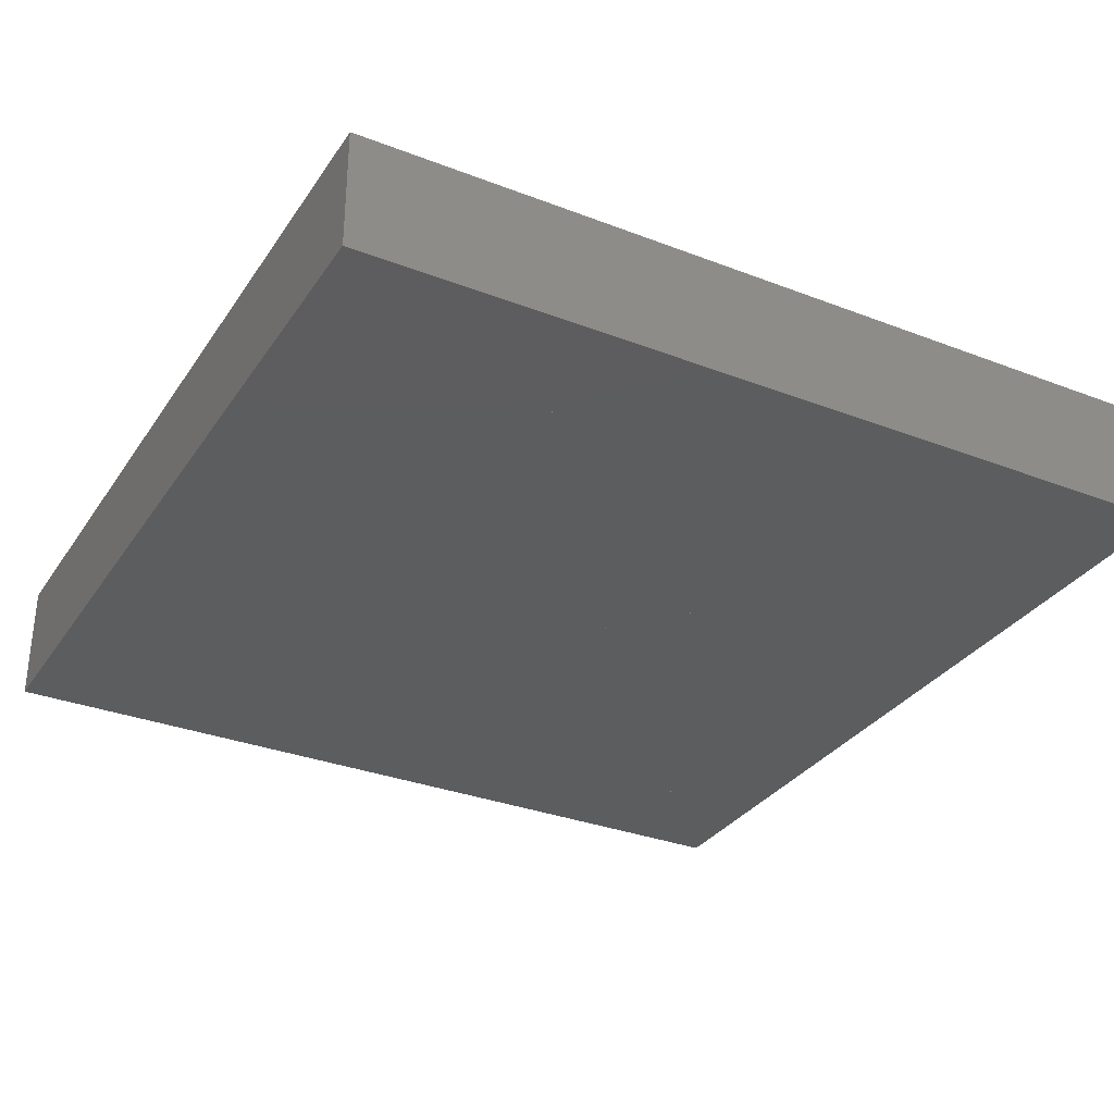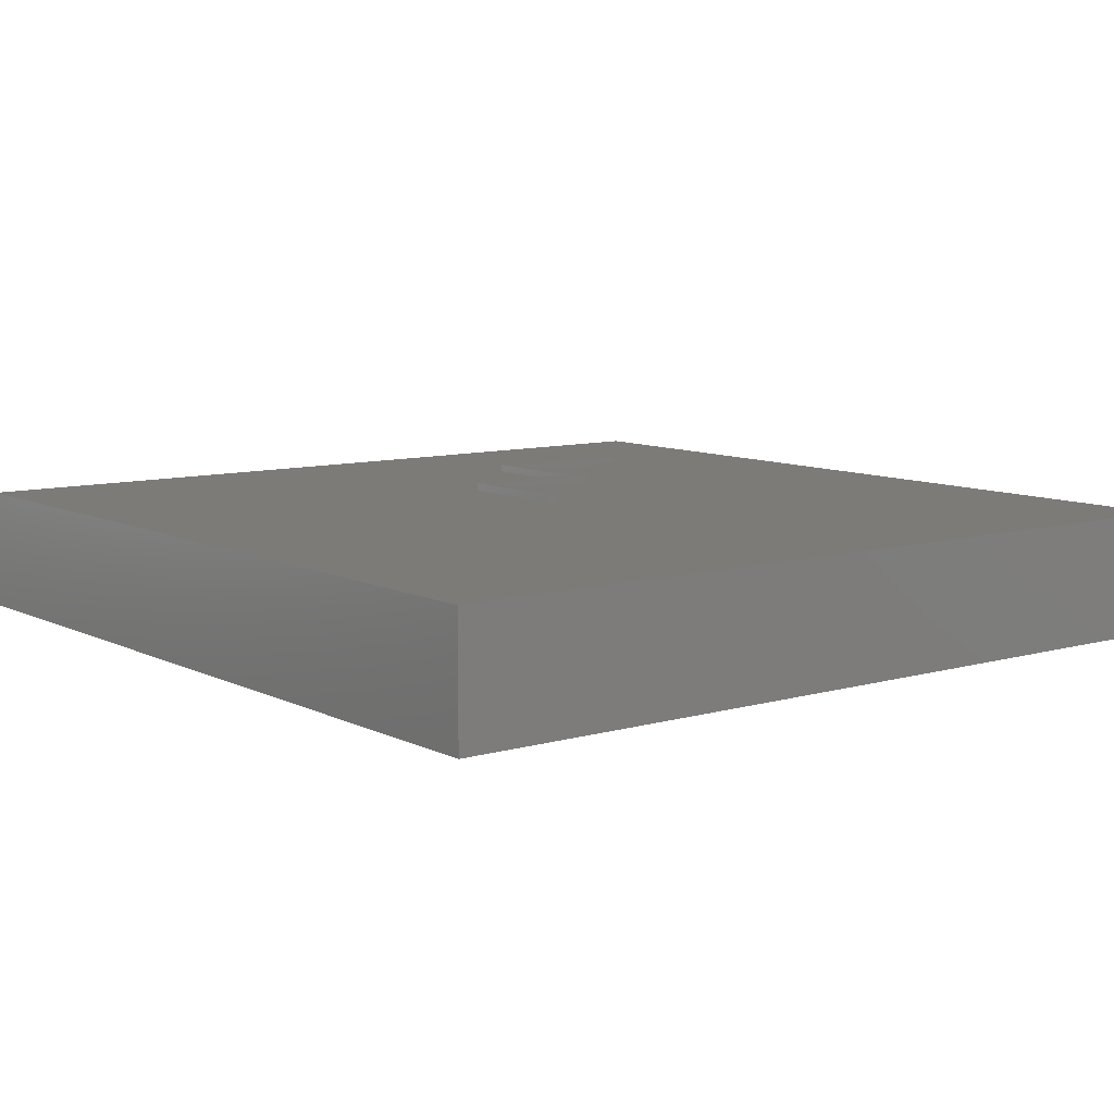
<metadata>
{"format":"stl","ext":"stl","renderer":"f3d","projection":"perspective","resolution":1024,"background":"white","views":[{"elev":-31.9,"azim":-28.4,"up":"+Z"},{"elev":9.0,"azim":52.3,"up":"+Z"}]}
</metadata>
<code>
# stl→obj: 264 verts, 984 faces
v 0.1 0.1 0.1
v 0.1 -0.1 0.1
v 0.1 0.1 -0.1
v 0.1 -0.1 -0.1
v -0.1 0.1 -0.1
v -0.1 -0.1 -0.1
v -0.1 0.1 0.1
v -0.1 -0.1 0.1
v -0.3 0.1 -0.1
v -0.3 -0.1 -0.1
v -0.3 0.1 0.1
v -0.3 -0.1 0.1
v -0.5 0.1 -0.1
v -0.5 -0.1 -0.1
v -0.5 0.1 0.1
v -0.5 -0.1 0.1
v -0.7 0.1 -0.1
v -0.7 -0.1 -0.1
v -0.7 0.1 0.1
v -0.7 -0.1 0.1
v 0.3 0.1 0.1
v 0.3 -0.1 0.1
v 0.3 0.1 -0.1
v 0.3 -0.1 -0.1
v 0.5 0.1 0.1
v 0.5 -0.1 0.1
v 0.5 0.1 -0.1
v 0.5 -0.1 -0.1
v 0.7 0.1 0.1
v 0.7 -0.1 0.1
v 0.7 0.1 -0.1
v 0.7 -0.1 -0.1
v 0.7 0.3 0.1
v 0.7 0.3 -0.1
v 0.5 0.3 -0.1
v 0.5 0.3 0.1
v 0.3 0.3 -0.1
v 0.3 0.3 0.1
v 0.1 0.3 -0.1
v 0.1 0.3 0.1
v -0.1 0.3 -0.1
v -0.1 0.3 0.1
v -0.3 0.3 -0.1
v -0.3 0.3 0.1
v -0.5 0.3 -0.1
v -0.5 0.3 0.1
v -0.7 0.3 -0.1
v -0.7 0.3 0.1
v -0.5 0.5 0.1
v -0.5 0.5 -0.1
v -0.7 0.5 -0.1
v -0.7 0.5 0.1
v -0.3 0.5 0.1
v -0.3 0.5 -0.1
v -0.1 0.5 0.1
v -0.1 0.5 -0.1
v 0.1 0.5 0.1
v 0.1 0.5 -0.1
v 0.3 0.5 0.1
v 0.3 0.5 -0.1
v 0.5 0.5 0.1
v 0.5 0.5 -0.1
v 0.7 0.5 0.1
v 0.7 0.5 -0.1
v 0.7 0.7 0.1
v 0.7 0.7 -0.1
v 0.5 0.7 -0.1
v 0.5 0.7 0.1
v 0.3 0.7 -0.1
v 0.3 0.7 0.1
v 0.1 0.7 -0.1
v 0.1 0.7 0.1
v -0.1 0.7 -0.1
v -0.1 0.7 0.1
v -0.3 0.7 -0.1
v -0.3 0.7 0.1
v -0.5 0.7 -0.1
v -0.5 0.7 0.1
v -0.7 0.7 -0.1
v -0.7 0.7 0.1
v -0.5 -0.3 0.1
v -0.5 -0.3 -0.1
v -0.7 -0.3 -0.1
v -0.7 -0.3 0.1
v -0.3 -0.3 0.1
v -0.3 -0.3 -0.1
v -0.1 -0.3 0.1
v -0.1 -0.3 -0.1
v 0.1 -0.3 0.1
v 0.1 -0.3 -0.1
v 0.3 -0.3 0.1
v 0.3 -0.3 -0.1
v 0.5 -0.3 0.1
v 0.5 -0.3 -0.1
v 0.7 -0.3 0.1
v 0.7 -0.3 -0.1
v 0.7 -0.5 0.1
v 0.7 -0.5 -0.1
v 0.5 -0.5 -0.1
v 0.5 -0.5 0.1
v 0.3 -0.5 -0.1
v 0.3 -0.5 0.1
v 0.1 -0.5 -0.1
v 0.1 -0.5 0.1
v -0.1 -0.5 -0.1
v -0.1 -0.5 0.1
v -0.3 -0.5 -0.1
v -0.3 -0.5 0.1
v -0.5 -0.5 -0.1
v -0.5 -0.5 0.1
v -0.7 -0.5 -0.1
v -0.7 -0.5 0.1
v -0.5 -0.7 0.1
v -0.5 -0.7 -0.1
v -0.7 -0.7 -0.1
v -0.7 -0.7 0.1
v -0.3 -0.7 0.1
v -0.3 -0.7 -0.1
v -0.1 -0.7 0.1
v -0.1 -0.7 -0.1
v 0.1 -0.7 0.1
v 0.1 -0.7 -0.1
v 0.3 -0.7 0.1
v 0.3 -0.7 -0.1
v 0.5 -0.7 0.1
v 0.5 -0.7 -0.1
v 0.7 -0.7 0.1
v 0.7 -0.7 -0.1
v -0.0125 0.0125 0.1125
v -0.0125 -0.0125 0.1125
v -0.0125 0.0125 0.0875
v -0.0125 -0.0125 0.0875
v -0.0375 0.0125 0.0875
v -0.0375 -0.0125 0.0875
v -0.0375 0.0125 0.1125
v -0.0375 -0.0125 0.1125
v -0.0625 0.0125 0.0875
v -0.0625 -0.0125 0.0875
v -0.0625 0.0125 0.1125
v -0.0625 -0.0125 0.1125
v -0.0875 0.0125 0.0875
v -0.0875 -0.0125 0.0875
v -0.0875 0.0125 0.1125
v -0.0875 -0.0125 0.1125
v -0.1125 0.0125 0.0875
v -0.1125 -0.0125 0.0875
v -0.1125 0.0125 0.1125
v -0.1125 -0.0125 0.1125
v -0.1375 0.0125 0.0875
v -0.1375 -0.0125 0.0875
v -0.1375 0.0125 0.1125
v -0.1375 -0.0125 0.1125
v -0.1625 0.0125 0.0875
v -0.1625 -0.0125 0.0875
v -0.1625 0.0125 0.1125
v -0.1625 -0.0125 0.1125
v -0.1875 0.0125 0.0875
v -0.1875 -0.0125 0.0875
v -0.1875 0.0125 0.1125
v -0.1875 -0.0125 0.1125
v -0.2125 0.0125 0.0875
v -0.2125 -0.0125 0.0875
v -0.2125 0.0125 0.1125
v -0.2125 -0.0125 0.1125
v -0.1875 0.0375 0.1125
v -0.1875 0.0375 0.0875
v -0.2125 0.0375 0.0875
v -0.2125 0.0375 0.1125
v -0.1875 0.0625 0.1125
v -0.1875 0.0625 0.0875
v -0.2125 0.0625 0.0875
v -0.2125 0.0625 0.1125
v -0.1875 0.0875 0.1125
v -0.1875 0.0875 0.0875
v -0.2125 0.0875 0.0875
v -0.2125 0.0875 0.1125
v -0.1875 0.1125 0.1125
v -0.1875 0.1125 0.0875
v -0.2125 0.1125 0.0875
v -0.2125 0.1125 0.1125
v -0.1875 0.1375 0.1125
v -0.1875 0.1375 0.0875
v -0.2125 0.1375 0.0875
v -0.2125 0.1375 0.1125
v -0.1875 0.1625 0.1125
v -0.1875 0.1625 0.0875
v -0.2125 0.1625 0.0875
v -0.2125 0.1625 0.1125
v -0.1875 0.1875 0.1125
v -0.1875 0.1875 0.0875
v -0.2125 0.1875 0.0875
v -0.2125 0.1875 0.1125
v -0.1875 0.2125 0.1125
v -0.1875 0.2125 0.0875
v -0.2125 0.2125 0.0875
v -0.2125 0.2125 0.1125
v -0.2375 0.2125 0.0875
v -0.2375 0.1875 0.0875
v -0.2375 0.2125 0.1125
v -0.2375 0.1875 0.1125
v -0.2625 0.2125 0.0875
v -0.2625 0.1875 0.0875
v -0.2625 0.2125 0.1125
v -0.2625 0.1875 0.1125
v -0.2875 0.2125 0.0875
v -0.2875 0.1875 0.0875
v -0.2875 0.2125 0.1125
v -0.2875 0.1875 0.1125
v -0.3125 0.2125 0.0875
v -0.3125 0.1875 0.0875
v -0.3125 0.2125 0.1125
v -0.3125 0.1875 0.1125
v -0.3375 0.2125 0.0875
v -0.3375 0.1875 0.0875
v -0.3375 0.2125 0.1125
v -0.3375 0.1875 0.1125
v -0.3625 0.2125 0.0875
v -0.3625 0.1875 0.0875
v -0.3625 0.2125 0.1125
v -0.3625 0.1875 0.1125
v -0.3875 0.2125 0.0875
v -0.3875 0.1875 0.0875
v -0.3875 0.2125 0.1125
v -0.3875 0.1875 0.1125
v -0.4125 0.2125 0.0875
v -0.4125 0.1875 0.0875
v -0.4125 0.2125 0.1125
v -0.4125 0.1875 0.1125
v -0.3875 0.2375 0.1125
v -0.3875 0.2375 0.0875
v -0.4125 0.2375 0.0875
v -0.4125 0.2375 0.1125
v -0.3875 0.2625 0.1125
v -0.3875 0.2625 0.0875
v -0.4125 0.2625 0.0875
v -0.4125 0.2625 0.1125
v -0.3875 0.2875 0.1125
v -0.3875 0.2875 0.0875
v -0.4125 0.2875 0.0875
v -0.4125 0.2875 0.1125
v -0.3875 0.3125 0.1125
v -0.3875 0.3125 0.0875
v -0.4125 0.3125 0.0875
v -0.4125 0.3125 0.1125
v -0.3875 0.3375 0.1125
v -0.3875 0.3375 0.0875
v -0.4125 0.3375 0.0875
v -0.4125 0.3375 0.1125
v -0.3875 0.3625 0.1125
v -0.3875 0.3625 0.0875
v -0.4125 0.3625 0.0875
v -0.4125 0.3625 0.1125
v -0.3875 0.3875 0.1125
v -0.3875 0.3875 0.0875
v -0.4125 0.3875 0.0875
v -0.4125 0.3875 0.1125
v -0.3875 0.4125 0.1125
v -0.3875 0.4125 0.0875
v -0.4125 0.4125 0.0875
v -0.4125 0.4125 0.1125
v -0.3875 0.4375 0.1125
v -0.3875 0.4375 0.0875
v -0.4125 0.4375 0.0875
v -0.4125 0.4375 0.1125
f 1 2 3
f 2 4 3
f 5 6 7
f 6 8 7
f 5 7 3
f 7 1 3
f 8 6 2
f 6 4 2
f 7 8 1
f 8 2 1
f 3 4 5
f 4 6 5
f 7 8 5
f 8 6 5
f 9 10 11
f 10 12 11
f 9 11 5
f 11 7 5
f 12 10 8
f 10 6 8
f 11 12 7
f 12 8 7
f 5 6 9
f 6 10 9
f 11 12 9
f 12 10 9
f 13 14 15
f 14 16 15
f 13 15 9
f 15 11 9
f 16 14 12
f 14 10 12
f 15 16 11
f 16 12 11
f 9 10 13
f 10 14 13
f 15 16 13
f 16 14 13
f 17 18 19
f 18 20 19
f 17 19 13
f 19 15 13
f 20 18 16
f 18 14 16
f 19 20 15
f 20 16 15
f 13 14 17
f 14 18 17
f 21 22 23
f 22 24 23
f 3 4 1
f 4 2 1
f 3 1 23
f 1 21 23
f 2 4 22
f 4 24 22
f 1 2 21
f 2 22 21
f 23 24 3
f 24 4 3
f 25 26 27
f 26 28 27
f 23 24 21
f 24 22 21
f 23 21 27
f 21 25 27
f 22 24 26
f 24 28 26
f 21 22 25
f 22 26 25
f 27 28 23
f 28 24 23
f 29 30 31
f 30 32 31
f 27 28 25
f 28 26 25
f 27 25 31
f 25 29 31
f 26 28 30
f 28 32 30
f 25 26 29
f 26 30 29
f 31 32 27
f 32 28 27
f 33 29 34
f 29 31 34
f 35 27 36
f 27 25 36
f 35 36 34
f 36 33 34
f 25 27 29
f 27 31 29
f 36 25 33
f 25 29 33
f 34 31 35
f 31 27 35
f 36 25 35
f 25 27 35
f 37 23 38
f 23 21 38
f 37 38 35
f 38 36 35
f 21 23 25
f 23 27 25
f 38 21 36
f 21 25 36
f 35 27 37
f 27 23 37
f 38 21 37
f 21 23 37
f 39 3 40
f 3 1 40
f 39 40 37
f 40 38 37
f 1 3 21
f 3 23 21
f 40 1 38
f 1 21 38
f 37 23 39
f 23 3 39
f 40 1 39
f 1 3 39
f 41 5 42
f 5 7 42
f 41 42 39
f 42 40 39
f 7 5 1
f 5 3 1
f 42 7 40
f 7 1 40
f 39 3 41
f 3 5 41
f 42 7 41
f 7 5 41
f 43 9 44
f 9 11 44
f 43 44 41
f 44 42 41
f 11 9 7
f 9 5 7
f 44 11 42
f 11 7 42
f 41 5 43
f 5 9 43
f 44 11 43
f 11 9 43
f 45 13 46
f 13 15 46
f 45 46 43
f 46 44 43
f 15 13 11
f 13 9 11
f 46 15 44
f 15 11 44
f 43 9 45
f 9 13 45
f 46 15 45
f 15 13 45
f 47 17 48
f 17 19 48
f 47 48 45
f 48 46 45
f 19 17 15
f 17 13 15
f 48 19 46
f 19 15 46
f 45 13 47
f 13 17 47
f 49 46 50
f 46 45 50
f 51 47 52
f 47 48 52
f 51 52 50
f 52 49 50
f 48 47 46
f 47 45 46
f 52 48 49
f 48 46 49
f 50 45 51
f 45 47 51
f 53 44 54
f 44 43 54
f 50 45 49
f 45 46 49
f 50 49 54
f 49 53 54
f 46 45 44
f 45 43 44
f 49 46 53
f 46 44 53
f 54 43 50
f 43 45 50
f 55 42 56
f 42 41 56
f 54 43 53
f 43 44 53
f 54 53 56
f 53 55 56
f 44 43 42
f 43 41 42
f 53 44 55
f 44 42 55
f 56 41 54
f 41 43 54
f 57 40 58
f 40 39 58
f 56 41 55
f 41 42 55
f 56 55 58
f 55 57 58
f 42 41 40
f 41 39 40
f 55 42 57
f 42 40 57
f 58 39 56
f 39 41 56
f 59 38 60
f 38 37 60
f 58 39 57
f 39 40 57
f 58 57 60
f 57 59 60
f 40 39 38
f 39 37 38
f 57 40 59
f 40 38 59
f 60 37 58
f 37 39 58
f 61 36 62
f 36 35 62
f 60 37 59
f 37 38 59
f 60 59 62
f 59 61 62
f 38 37 36
f 37 35 36
f 59 38 61
f 38 36 61
f 62 35 60
f 35 37 60
f 63 33 64
f 33 34 64
f 62 35 61
f 35 36 61
f 62 61 64
f 61 63 64
f 36 35 33
f 35 34 33
f 61 36 63
f 36 33 63
f 64 34 62
f 34 35 62
f 65 63 66
f 63 64 66
f 67 62 68
f 62 61 68
f 67 68 66
f 68 65 66
f 61 62 63
f 62 64 63
f 68 61 65
f 61 63 65
f 66 64 67
f 64 62 67
f 68 61 67
f 61 62 67
f 69 60 70
f 60 59 70
f 69 70 67
f 70 68 67
f 59 60 61
f 60 62 61
f 70 59 68
f 59 61 68
f 67 62 69
f 62 60 69
f 70 59 69
f 59 60 69
f 71 58 72
f 58 57 72
f 71 72 69
f 72 70 69
f 57 58 59
f 58 60 59
f 72 57 70
f 57 59 70
f 69 60 71
f 60 58 71
f 72 57 71
f 57 58 71
f 73 56 74
f 56 55 74
f 73 74 71
f 74 72 71
f 55 56 57
f 56 58 57
f 74 55 72
f 55 57 72
f 71 58 73
f 58 56 73
f 74 55 73
f 55 56 73
f 75 54 76
f 54 53 76
f 75 76 73
f 76 74 73
f 53 54 55
f 54 56 55
f 76 53 74
f 53 55 74
f 73 56 75
f 56 54 75
f 76 53 75
f 53 54 75
f 77 50 78
f 50 49 78
f 77 78 75
f 78 76 75
f 49 50 53
f 50 54 53
f 78 49 76
f 49 53 76
f 75 54 77
f 54 50 77
f 78 49 77
f 49 50 77
f 79 51 80
f 51 52 80
f 79 80 77
f 80 78 77
f 52 51 49
f 51 50 49
f 80 52 78
f 52 49 78
f 77 50 79
f 50 51 79
f 16 81 14
f 81 82 14
f 18 83 20
f 83 84 20
f 18 20 14
f 20 16 14
f 84 83 81
f 83 82 81
f 20 84 16
f 84 81 16
f 14 82 18
f 82 83 18
f 12 85 10
f 85 86 10
f 14 82 16
f 82 81 16
f 14 16 10
f 16 12 10
f 81 82 85
f 82 86 85
f 16 81 12
f 81 85 12
f 10 86 14
f 86 82 14
f 8 87 6
f 87 88 6
f 10 86 12
f 86 85 12
f 10 12 6
f 12 8 6
f 85 86 87
f 86 88 87
f 12 85 8
f 85 87 8
f 6 88 10
f 88 86 10
f 2 89 4
f 89 90 4
f 6 88 8
f 88 87 8
f 6 8 4
f 8 2 4
f 87 88 89
f 88 90 89
f 8 87 2
f 87 89 2
f 4 90 6
f 90 88 6
f 22 91 24
f 91 92 24
f 4 90 2
f 90 89 2
f 4 2 24
f 2 22 24
f 89 90 91
f 90 92 91
f 2 89 22
f 89 91 22
f 24 92 4
f 92 90 4
f 26 93 28
f 93 94 28
f 24 92 22
f 92 91 22
f 24 22 28
f 22 26 28
f 91 92 93
f 92 94 93
f 22 91 26
f 91 93 26
f 28 94 24
f 94 92 24
f 30 95 32
f 95 96 32
f 28 94 26
f 94 93 26
f 28 26 32
f 26 30 32
f 93 94 95
f 94 96 95
f 26 93 30
f 93 95 30
f 32 96 28
f 96 94 28
f 95 97 96
f 97 98 96
f 94 99 93
f 99 100 93
f 94 93 96
f 93 95 96
f 100 99 97
f 99 98 97
f 93 100 95
f 100 97 95
f 96 98 94
f 98 99 94
f 93 100 94
f 100 99 94
f 92 101 91
f 101 102 91
f 92 91 94
f 91 93 94
f 102 101 100
f 101 99 100
f 91 102 93
f 102 100 93
f 94 99 92
f 99 101 92
f 91 102 92
f 102 101 92
f 90 103 89
f 103 104 89
f 90 89 92
f 89 91 92
f 104 103 102
f 103 101 102
f 89 104 91
f 104 102 91
f 92 101 90
f 101 103 90
f 89 104 90
f 104 103 90
f 88 105 87
f 105 106 87
f 88 87 90
f 87 89 90
f 106 105 104
f 105 103 104
f 87 106 89
f 106 104 89
f 90 103 88
f 103 105 88
f 87 106 88
f 106 105 88
f 86 107 85
f 107 108 85
f 86 85 88
f 85 87 88
f 108 107 106
f 107 105 106
f 85 108 87
f 108 106 87
f 88 105 86
f 105 107 86
f 85 108 86
f 108 107 86
f 82 109 81
f 109 110 81
f 82 81 86
f 81 85 86
f 110 109 108
f 109 107 108
f 81 110 85
f 110 108 85
f 86 107 82
f 107 109 82
f 81 110 82
f 110 109 82
f 83 111 84
f 111 112 84
f 83 84 82
f 84 81 82
f 112 111 110
f 111 109 110
f 84 112 81
f 112 110 81
f 82 109 83
f 109 111 83
f 110 113 109
f 113 114 109
f 111 115 112
f 115 116 112
f 111 112 109
f 112 110 109
f 116 115 113
f 115 114 113
f 112 116 110
f 116 113 110
f 109 114 111
f 114 115 111
f 108 117 107
f 117 118 107
f 109 114 110
f 114 113 110
f 109 110 107
f 110 108 107
f 113 114 117
f 114 118 117
f 110 113 108
f 113 117 108
f 107 118 109
f 118 114 109
f 106 119 105
f 119 120 105
f 107 118 108
f 118 117 108
f 107 108 105
f 108 106 105
f 117 118 119
f 118 120 119
f 108 117 106
f 117 119 106
f 105 120 107
f 120 118 107
f 104 121 103
f 121 122 103
f 105 120 106
f 120 119 106
f 105 106 103
f 106 104 103
f 119 120 121
f 120 122 121
f 106 119 104
f 119 121 104
f 103 122 105
f 122 120 105
f 102 123 101
f 123 124 101
f 103 122 104
f 122 121 104
f 103 104 101
f 104 102 101
f 121 122 123
f 122 124 123
f 104 121 102
f 121 123 102
f 101 124 103
f 124 122 103
f 100 125 99
f 125 126 99
f 101 124 102
f 124 123 102
f 101 102 99
f 102 100 99
f 123 124 125
f 124 126 125
f 102 123 100
f 123 125 100
f 99 126 101
f 126 124 101
f 97 127 98
f 127 128 98
f 99 126 100
f 126 125 100
f 99 100 98
f 100 97 98
f 125 126 127
f 126 128 127
f 100 125 97
f 125 127 97
f 98 128 99
f 128 126 99
f 129 130 131
f 130 132 131
f 133 134 135
f 134 136 135
f 133 135 131
f 135 129 131
f 136 134 130
f 134 132 130
f 135 136 129
f 136 130 129
f 131 132 133
f 132 134 133
f 135 136 133
f 136 134 133
f 137 138 139
f 138 140 139
f 137 139 133
f 139 135 133
f 140 138 136
f 138 134 136
f 139 140 135
f 140 136 135
f 133 134 137
f 134 138 137
f 139 140 137
f 140 138 137
f 141 142 143
f 142 144 143
f 141 143 137
f 143 139 137
f 144 142 140
f 142 138 140
f 143 144 139
f 144 140 139
f 137 138 141
f 138 142 141
f 143 144 141
f 144 142 141
f 145 146 147
f 146 148 147
f 145 147 141
f 147 143 141
f 148 146 144
f 146 142 144
f 147 148 143
f 148 144 143
f 141 142 145
f 142 146 145
f 147 148 145
f 148 146 145
f 149 150 151
f 150 152 151
f 149 151 145
f 151 147 145
f 152 150 148
f 150 146 148
f 151 152 147
f 152 148 147
f 145 146 149
f 146 150 149
f 151 152 149
f 152 150 149
f 153 154 155
f 154 156 155
f 153 155 149
f 155 151 149
f 156 154 152
f 154 150 152
f 155 156 151
f 156 152 151
f 149 150 153
f 150 154 153
f 155 156 153
f 156 154 153
f 157 158 159
f 158 160 159
f 157 159 153
f 159 155 153
f 160 158 156
f 158 154 156
f 159 160 155
f 160 156 155
f 153 154 157
f 154 158 157
f 159 160 157
f 160 158 157
f 161 162 163
f 162 164 163
f 161 163 157
f 163 159 157
f 164 162 160
f 162 158 160
f 163 164 159
f 164 160 159
f 157 158 161
f 158 162 161
f 165 159 166
f 159 157 166
f 167 161 168
f 161 163 168
f 167 168 166
f 168 165 166
f 163 161 159
f 161 157 159
f 168 163 165
f 163 159 165
f 166 157 167
f 157 161 167
f 169 165 170
f 165 166 170
f 171 167 172
f 167 168 172
f 171 172 170
f 172 169 170
f 168 167 165
f 167 166 165
f 172 168 169
f 168 165 169
f 170 166 171
f 166 167 171
f 173 169 174
f 169 170 174
f 175 171 176
f 171 172 176
f 175 176 174
f 176 173 174
f 172 171 169
f 171 170 169
f 176 172 173
f 172 169 173
f 174 170 175
f 170 171 175
f 177 173 178
f 173 174 178
f 179 175 180
f 175 176 180
f 179 180 178
f 180 177 178
f 176 175 173
f 175 174 173
f 180 176 177
f 176 173 177
f 178 174 179
f 174 175 179
f 181 177 182
f 177 178 182
f 183 179 184
f 179 180 184
f 183 184 182
f 184 181 182
f 180 179 177
f 179 178 177
f 184 180 181
f 180 177 181
f 182 178 183
f 178 179 183
f 185 181 186
f 181 182 186
f 187 183 188
f 183 184 188
f 187 188 186
f 188 185 186
f 184 183 181
f 183 182 181
f 188 184 185
f 184 181 185
f 186 182 187
f 182 183 187
f 189 185 190
f 185 186 190
f 191 187 192
f 187 188 192
f 191 192 190
f 192 189 190
f 188 187 185
f 187 186 185
f 192 188 189
f 188 185 189
f 190 186 191
f 186 187 191
f 193 189 194
f 189 190 194
f 195 191 196
f 191 192 196
f 195 196 194
f 196 193 194
f 192 191 189
f 191 190 189
f 196 192 193
f 192 189 193
f 194 190 195
f 190 191 195
f 196 192 195
f 192 191 195
f 197 198 199
f 198 200 199
f 197 199 195
f 199 196 195
f 200 198 192
f 198 191 192
f 199 200 196
f 200 192 196
f 195 191 197
f 191 198 197
f 199 200 197
f 200 198 197
f 201 202 203
f 202 204 203
f 201 203 197
f 203 199 197
f 204 202 200
f 202 198 200
f 203 204 199
f 204 200 199
f 197 198 201
f 198 202 201
f 203 204 201
f 204 202 201
f 205 206 207
f 206 208 207
f 205 207 201
f 207 203 201
f 208 206 204
f 206 202 204
f 207 208 203
f 208 204 203
f 201 202 205
f 202 206 205
f 207 208 205
f 208 206 205
f 209 210 211
f 210 212 211
f 209 211 205
f 211 207 205
f 212 210 208
f 210 206 208
f 211 212 207
f 212 208 207
f 205 206 209
f 206 210 209
f 211 212 209
f 212 210 209
f 213 214 215
f 214 216 215
f 213 215 209
f 215 211 209
f 216 214 212
f 214 210 212
f 215 216 211
f 216 212 211
f 209 210 213
f 210 214 213
f 215 216 213
f 216 214 213
f 217 218 219
f 218 220 219
f 217 219 213
f 219 215 213
f 220 218 216
f 218 214 216
f 219 220 215
f 220 216 215
f 213 214 217
f 214 218 217
f 219 220 217
f 220 218 217
f 221 222 223
f 222 224 223
f 221 223 217
f 223 219 217
f 224 222 220
f 222 218 220
f 223 224 219
f 224 220 219
f 217 218 221
f 218 222 221
f 223 224 221
f 224 222 221
f 225 226 227
f 226 228 227
f 225 227 221
f 227 223 221
f 228 226 224
f 226 222 224
f 227 228 223
f 228 224 223
f 221 222 225
f 222 226 225
f 229 223 230
f 223 221 230
f 231 225 232
f 225 227 232
f 231 232 230
f 232 229 230
f 227 225 223
f 225 221 223
f 232 227 229
f 227 223 229
f 230 221 231
f 221 225 231
f 233 229 234
f 229 230 234
f 235 231 236
f 231 232 236
f 235 236 234
f 236 233 234
f 232 231 229
f 231 230 229
f 236 232 233
f 232 229 233
f 234 230 235
f 230 231 235
f 237 233 238
f 233 234 238
f 239 235 240
f 235 236 240
f 239 240 238
f 240 237 238
f 236 235 233
f 235 234 233
f 240 236 237
f 236 233 237
f 238 234 239
f 234 235 239
f 241 237 242
f 237 238 242
f 243 239 244
f 239 240 244
f 243 244 242
f 244 241 242
f 240 239 237
f 239 238 237
f 244 240 241
f 240 237 241
f 242 238 243
f 238 239 243
f 245 241 246
f 241 242 246
f 247 243 248
f 243 244 248
f 247 248 246
f 248 245 246
f 244 243 241
f 243 242 241
f 248 244 245
f 244 241 245
f 246 242 247
f 242 243 247
f 249 245 250
f 245 246 250
f 251 247 252
f 247 248 252
f 251 252 250
f 252 249 250
f 248 247 245
f 247 246 245
f 252 248 249
f 248 245 249
f 250 246 251
f 246 247 251
f 253 249 254
f 249 250 254
f 255 251 256
f 251 252 256
f 255 256 254
f 256 253 254
f 252 251 249
f 251 250 249
f 256 252 253
f 252 249 253
f 254 250 255
f 250 251 255
f 257 253 258
f 253 254 258
f 259 255 260
f 255 256 260
f 259 260 258
f 260 257 258
f 256 255 253
f 255 254 253
f 260 256 257
f 256 253 257
f 258 254 259
f 254 255 259
f 261 257 262
f 257 258 262
f 263 259 264
f 259 260 264
f 263 264 262
f 264 261 262
f 260 259 257
f 259 258 257
f 264 260 261
f 260 257 261
f 262 258 263
f 258 259 263

</code>
